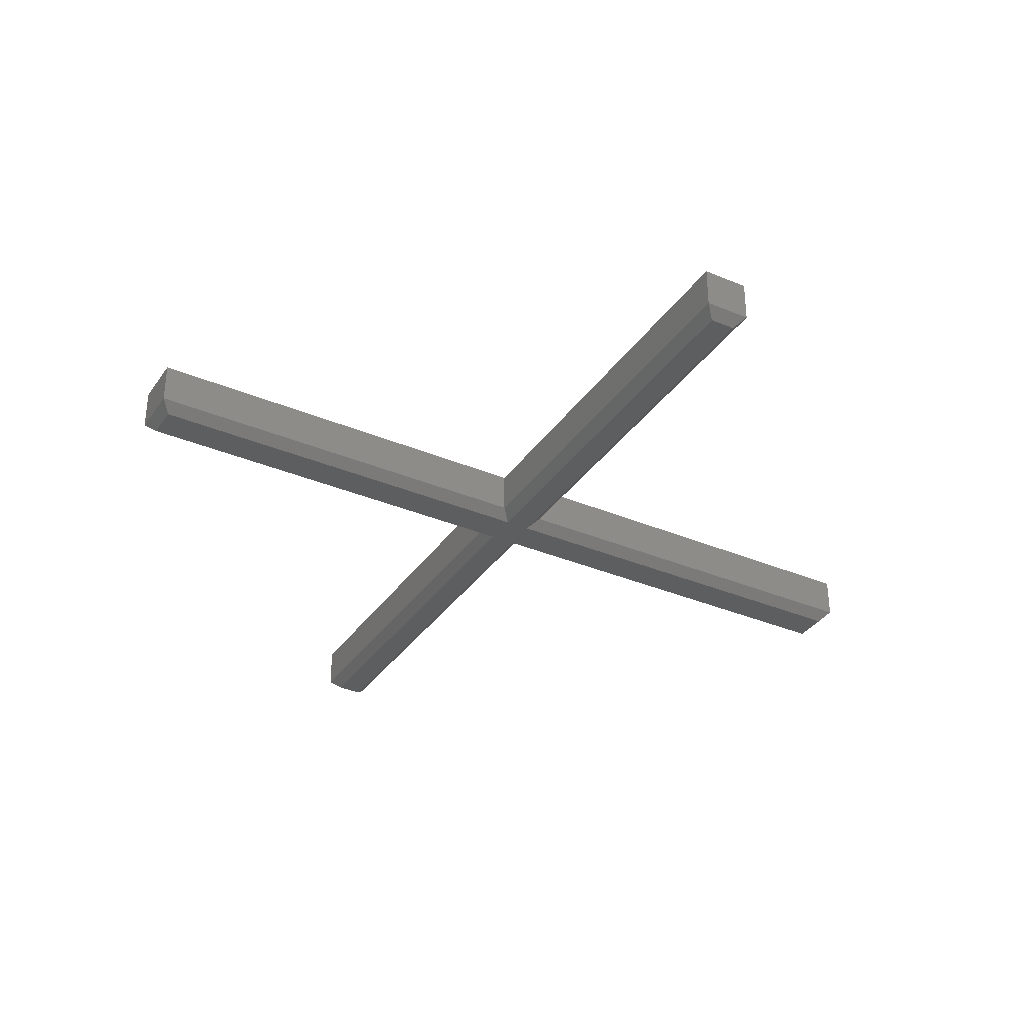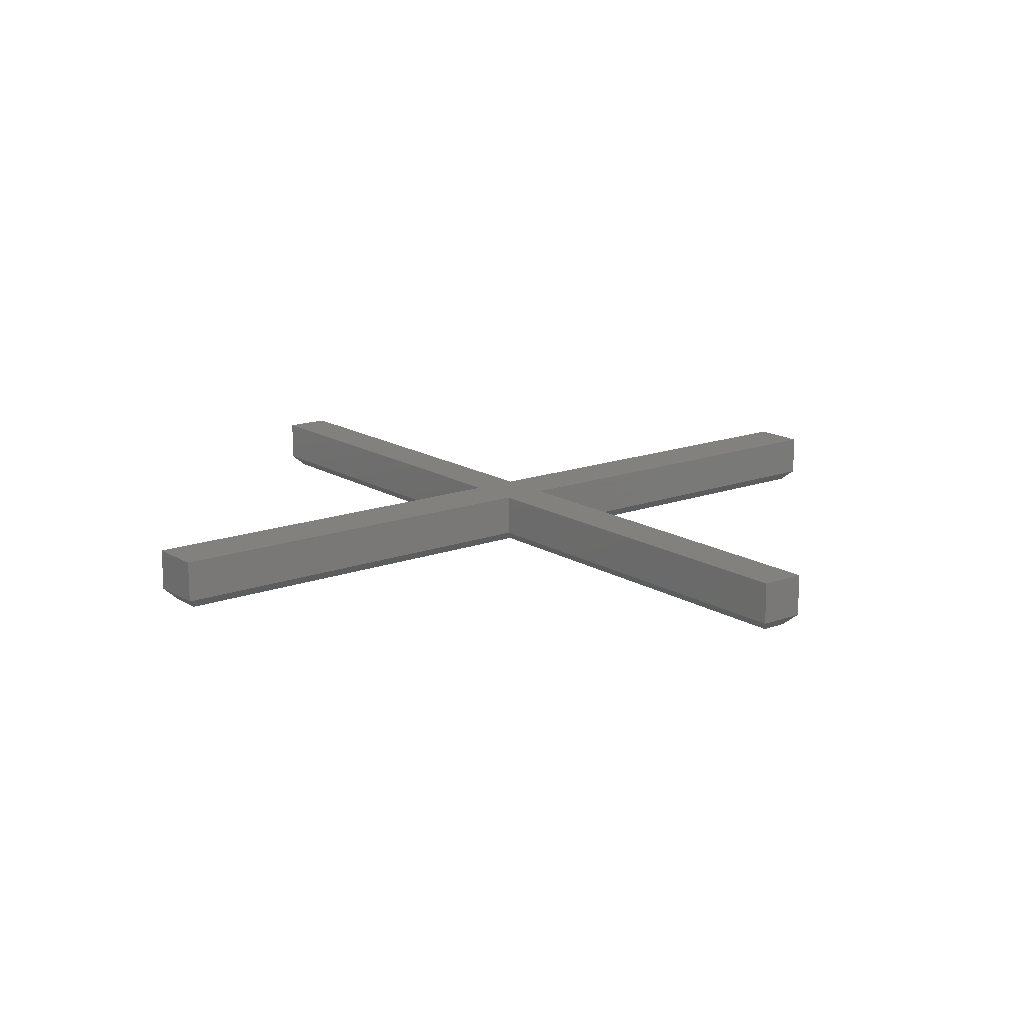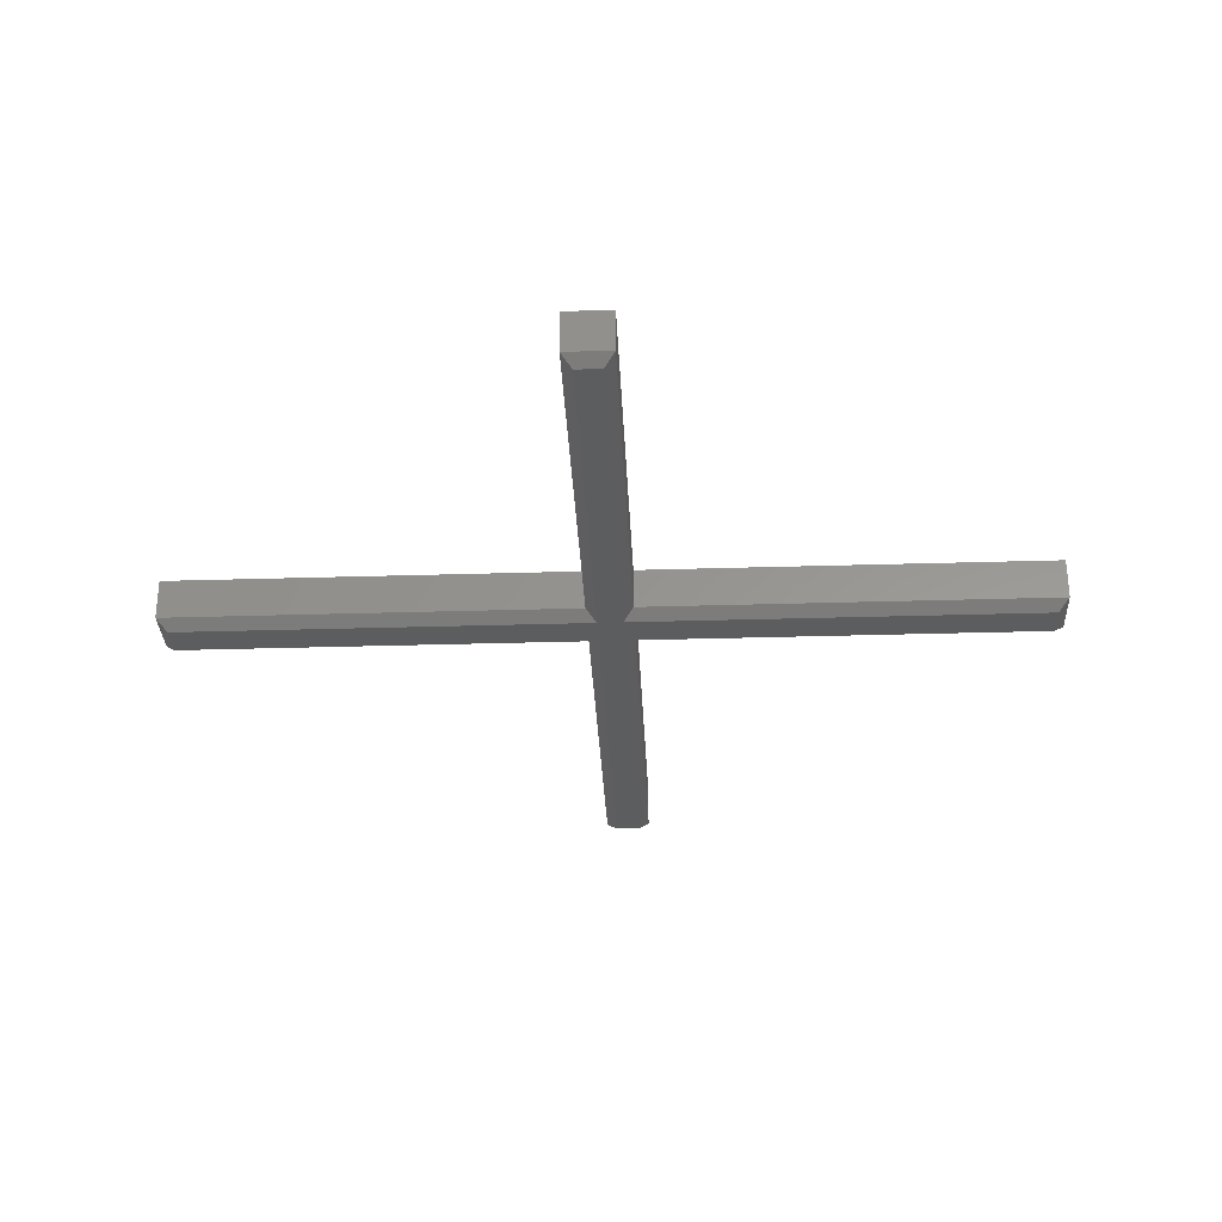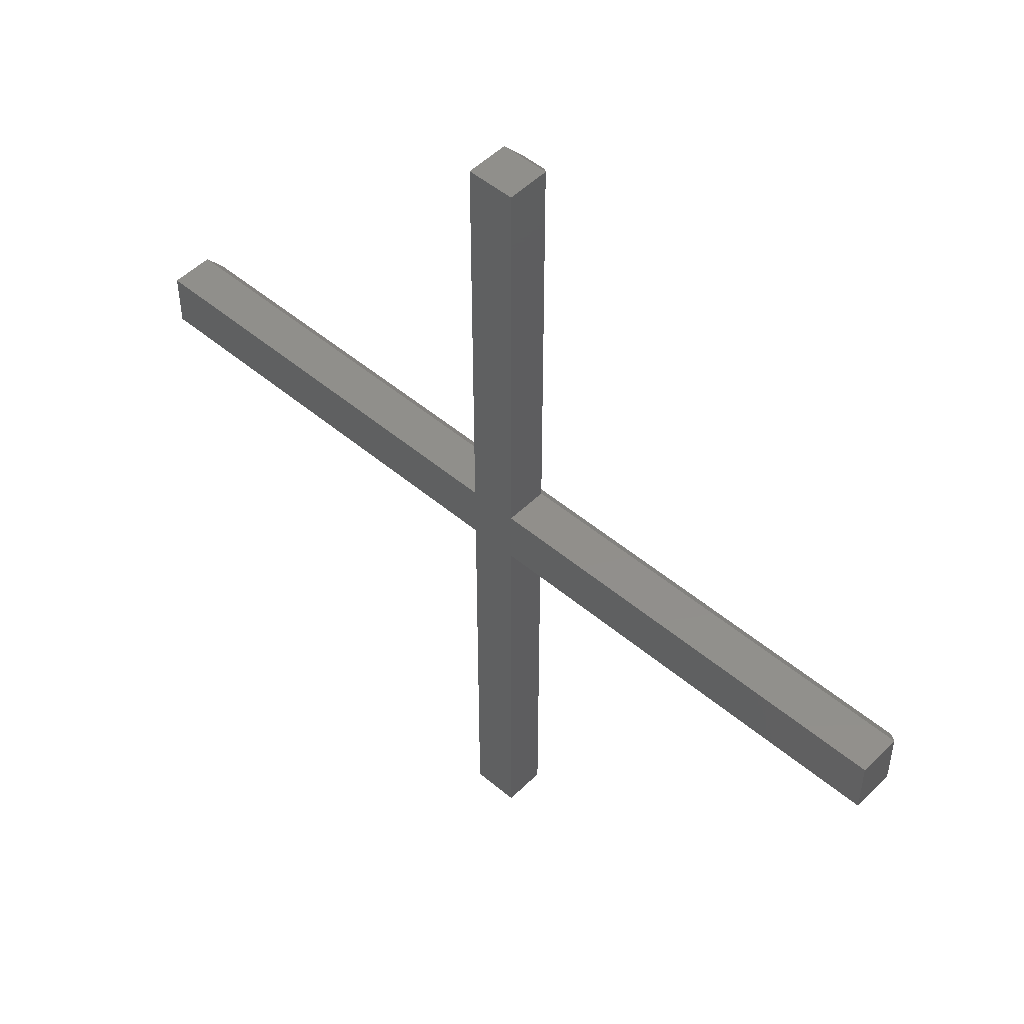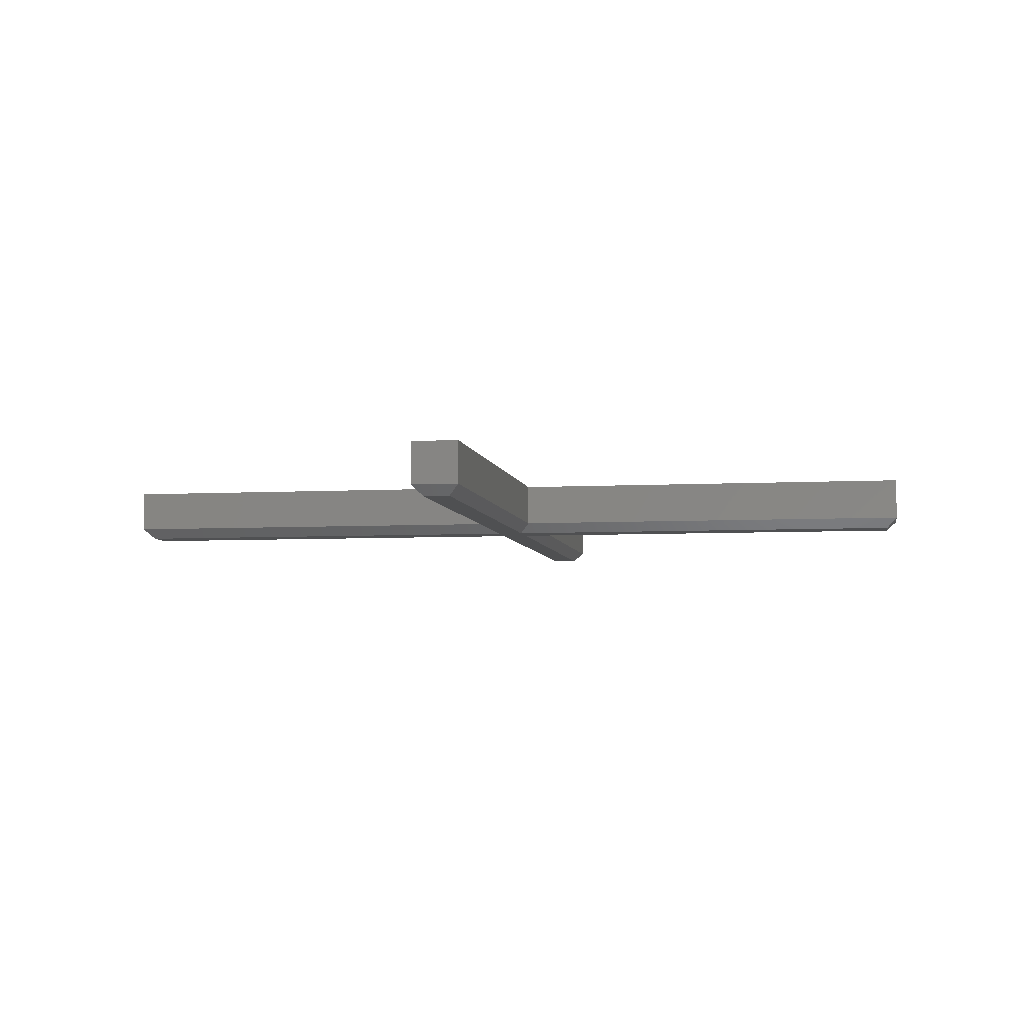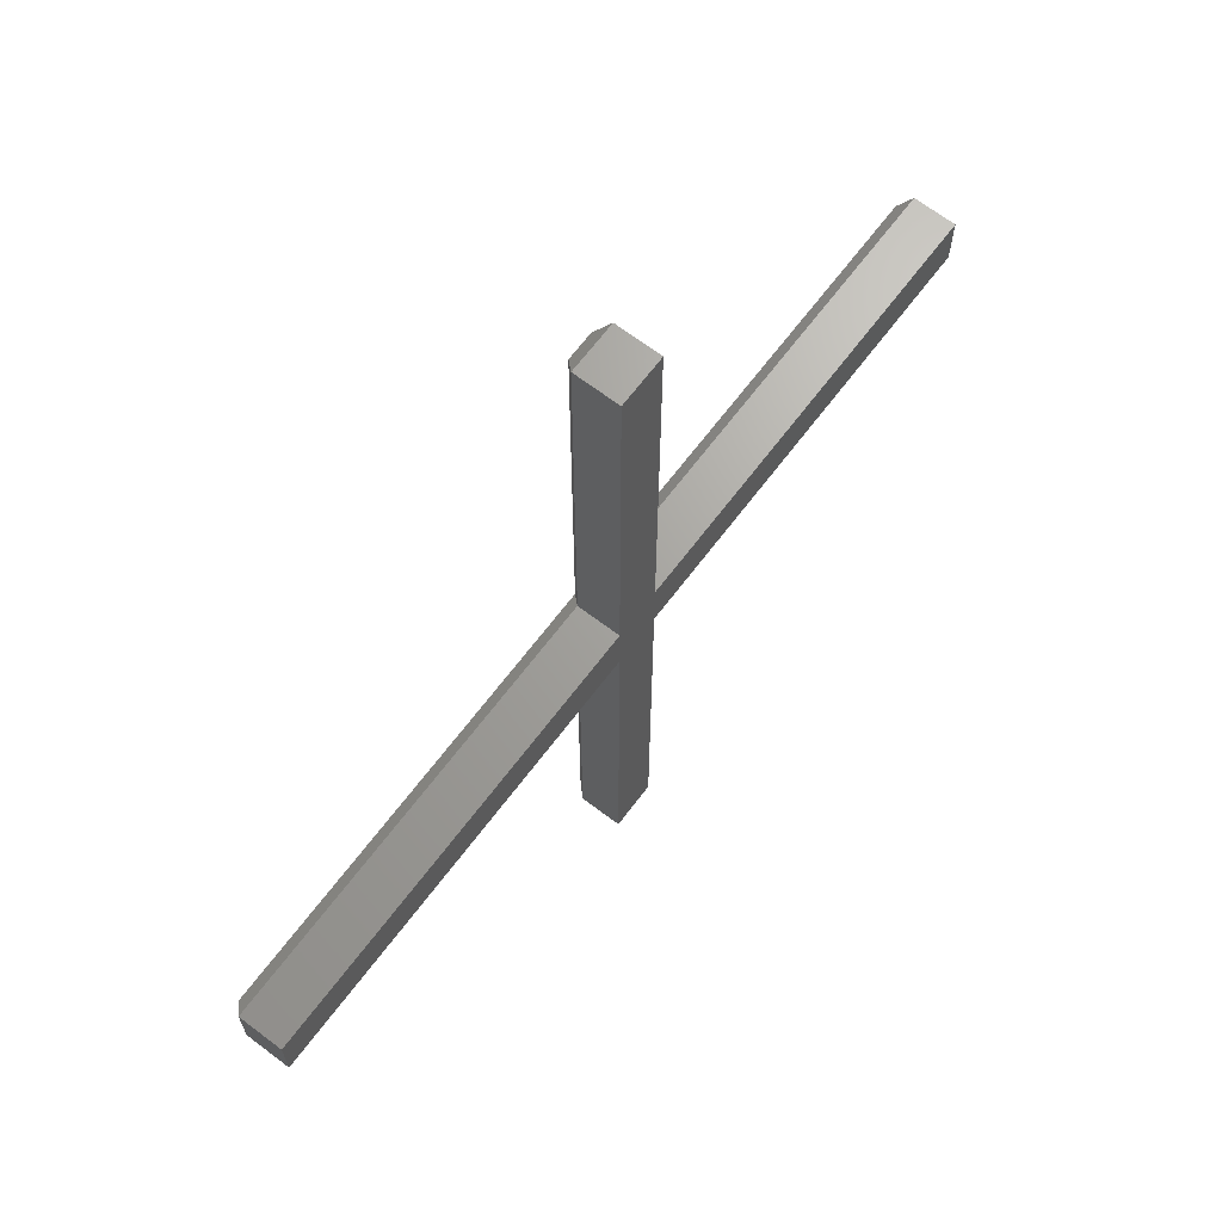
<metadata>
{"format":"stl","ext":"stl","renderer":"f3d","projection":"perspective","resolution":1024,"background":"white","views":[{"elev":-34.4,"azim":-29.6,"up":"+Z"},{"elev":15.5,"azim":-38.0,"up":"+Z"},{"elev":-31.0,"azim":-177.5,"up":"+Z"},{"elev":50.1,"azim":42.8,"up":"+Y"},{"elev":-5.6,"azim":9.7,"up":"+Z"},{"elev":67.7,"azim":-52.8,"up":"+Y"}]}
</metadata>
<code>
# stl→obj: 36 verts, 68 faces
v 0.3203 0.0102 0
v 0.3203 -0.01562 0
v 0.009457 -0.01562 0
v -0.009457 -0.01562 0
v -0.3203 -0.01562 0
v -0.3203 0.0102 0
v -0.009457 0.0102 0
v 0.009457 0.0102 0
v -0.009457 0.3141 0
v 0.009457 0.3141 0
v -0.009457 -0.3265 0
v 0.009457 -0.3265 0
v -0.3281 0.01801 0.03906
v -0.3281 0.01801 0.007812
v -0.3281 -0.02344 0.03906
v -0.3281 -0.02344 0.007812
v -0.01727 0.01801 0.03906
v -0.01727 0.01801 0.007812
v -0.01727 0.322 0.03906
v -0.01727 0.322 0.007812
v 0.01727 0.322 0.007812
v 0.01727 0.322 0.03906
v 0.01727 0.01801 0.03906
v 0.01727 0.01801 0.007812
v 0.3281 0.01801 0.03906
v 0.3281 0.01801 0.007812
v 0.3281 -0.02344 0.03906
v 0.3281 -0.02344 0.007812
v 0.01727 -0.02344 0.03906
v 0.01727 -0.02344 0.007812
v 0.01727 -0.3343 0.03906
v 0.01727 -0.3343 0.007812
v -0.01727 -0.3343 0.007812
v -0.01727 -0.3343 0.03906
v -0.01727 -0.02344 0.03906
v -0.01727 -0.02344 0.007812
f 1 2 3
f 1 3 4
f 1 4 5
f 5 6 7
f 5 7 8
f 5 8 1
f 7 9 8
f 8 9 10
f 11 4 12
f 12 4 3
f 13 14 15
f 15 14 16
f 17 18 13
f 13 18 14
f 19 20 17
f 17 20 18
f 21 20 22
f 22 20 19
f 23 24 22
f 22 24 21
f 25 26 23
f 23 26 24
f 27 28 25
f 25 28 26
f 29 30 27
f 27 30 28
f 31 32 29
f 29 32 30
f 33 32 34
f 34 32 31
f 35 36 34
f 34 36 33
f 15 16 35
f 35 16 36
f 18 7 14
f 14 7 6
f 20 9 18
f 18 9 7
f 21 10 20
f 20 10 9
f 24 8 21
f 21 8 10
f 26 1 24
f 24 1 8
f 28 2 26
f 26 2 1
f 30 3 28
f 28 3 2
f 32 12 30
f 30 12 3
f 33 11 32
f 32 11 12
f 36 4 33
f 33 4 11
f 16 5 36
f 36 5 4
f 14 6 16
f 16 6 5
f 25 15 35
f 25 35 29
f 25 29 27
f 15 25 23
f 15 23 17
f 15 17 13
f 17 23 19
f 19 23 22
f 34 31 35
f 35 31 29

</code>
